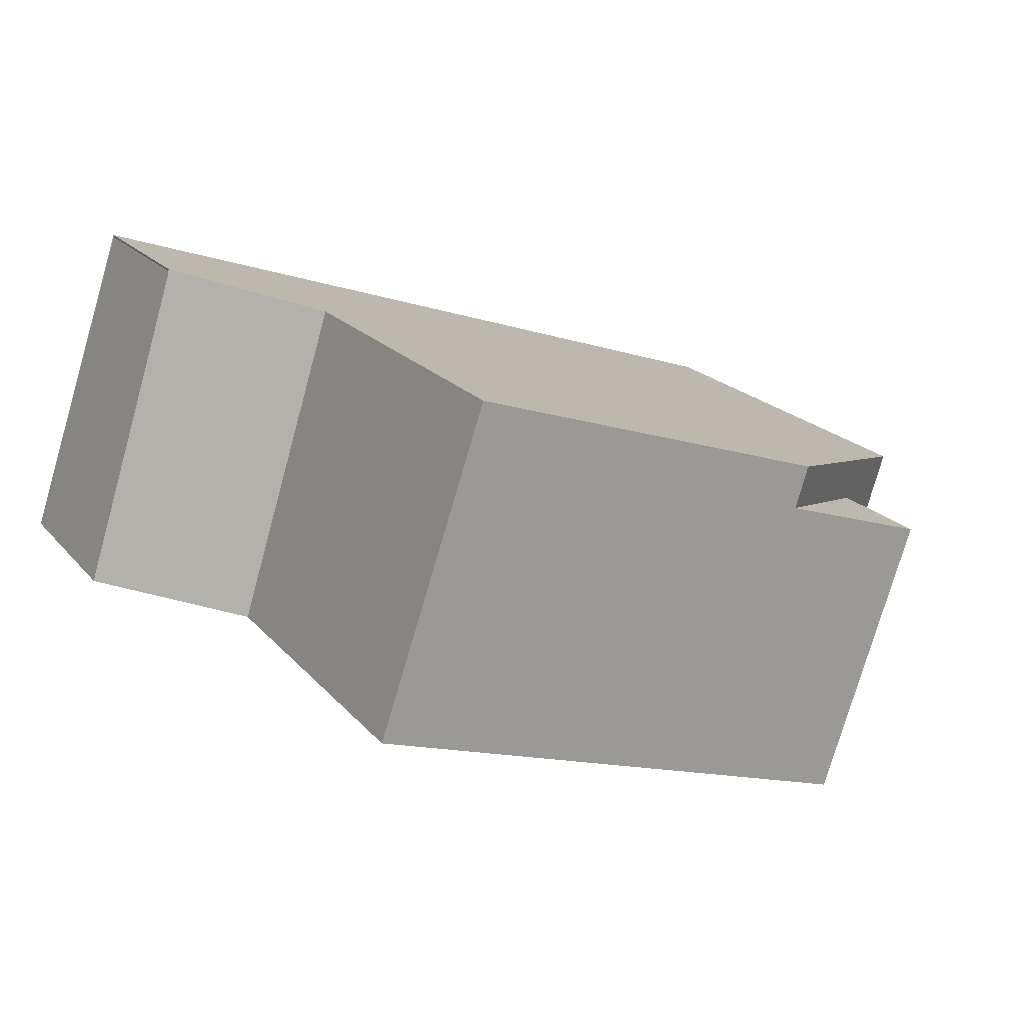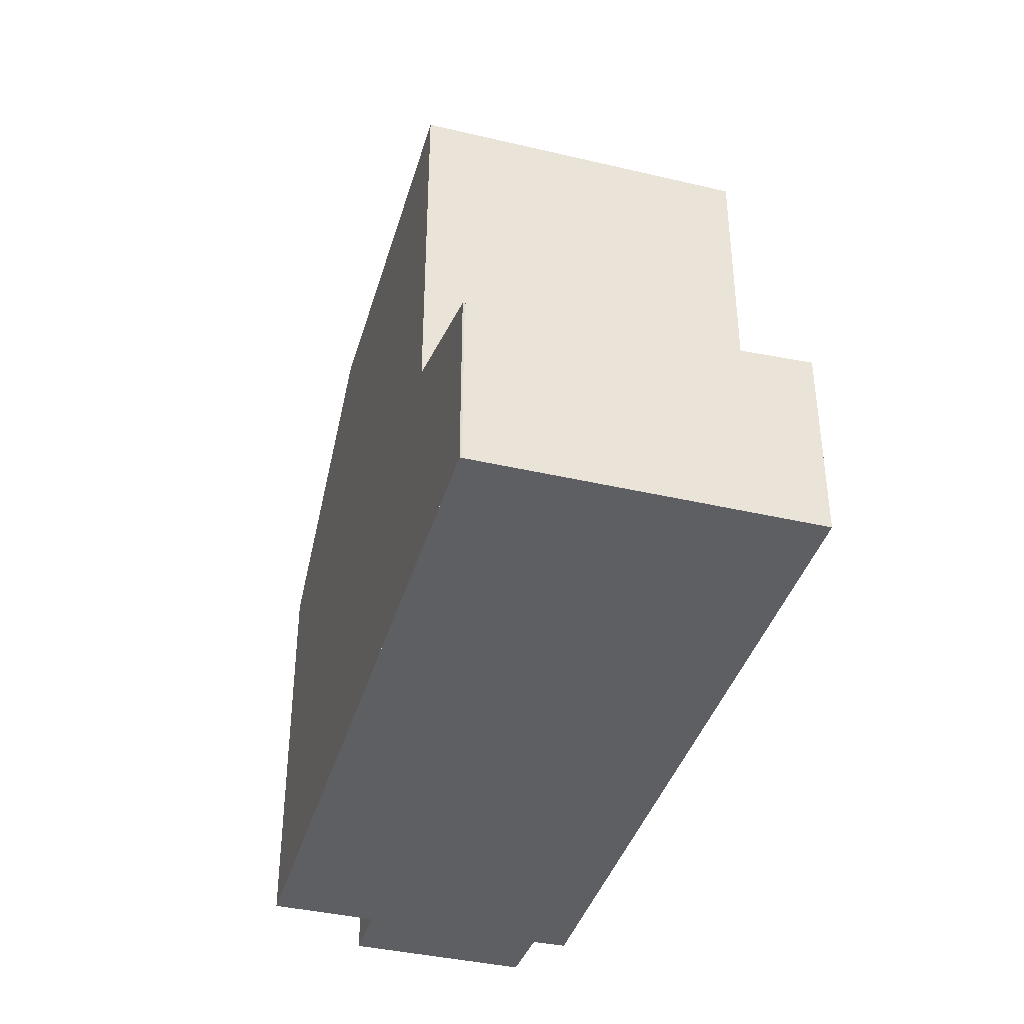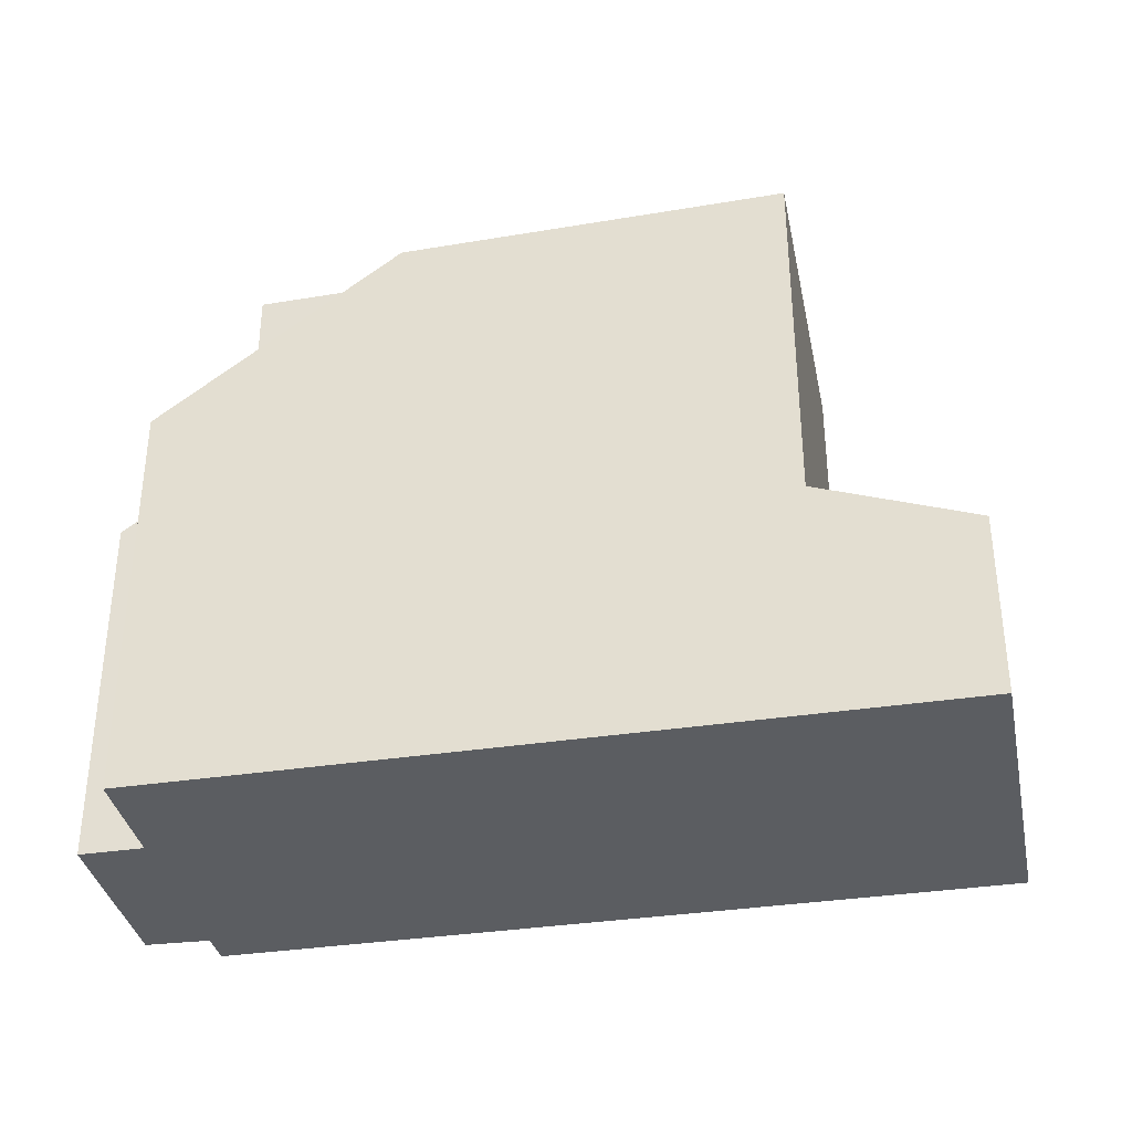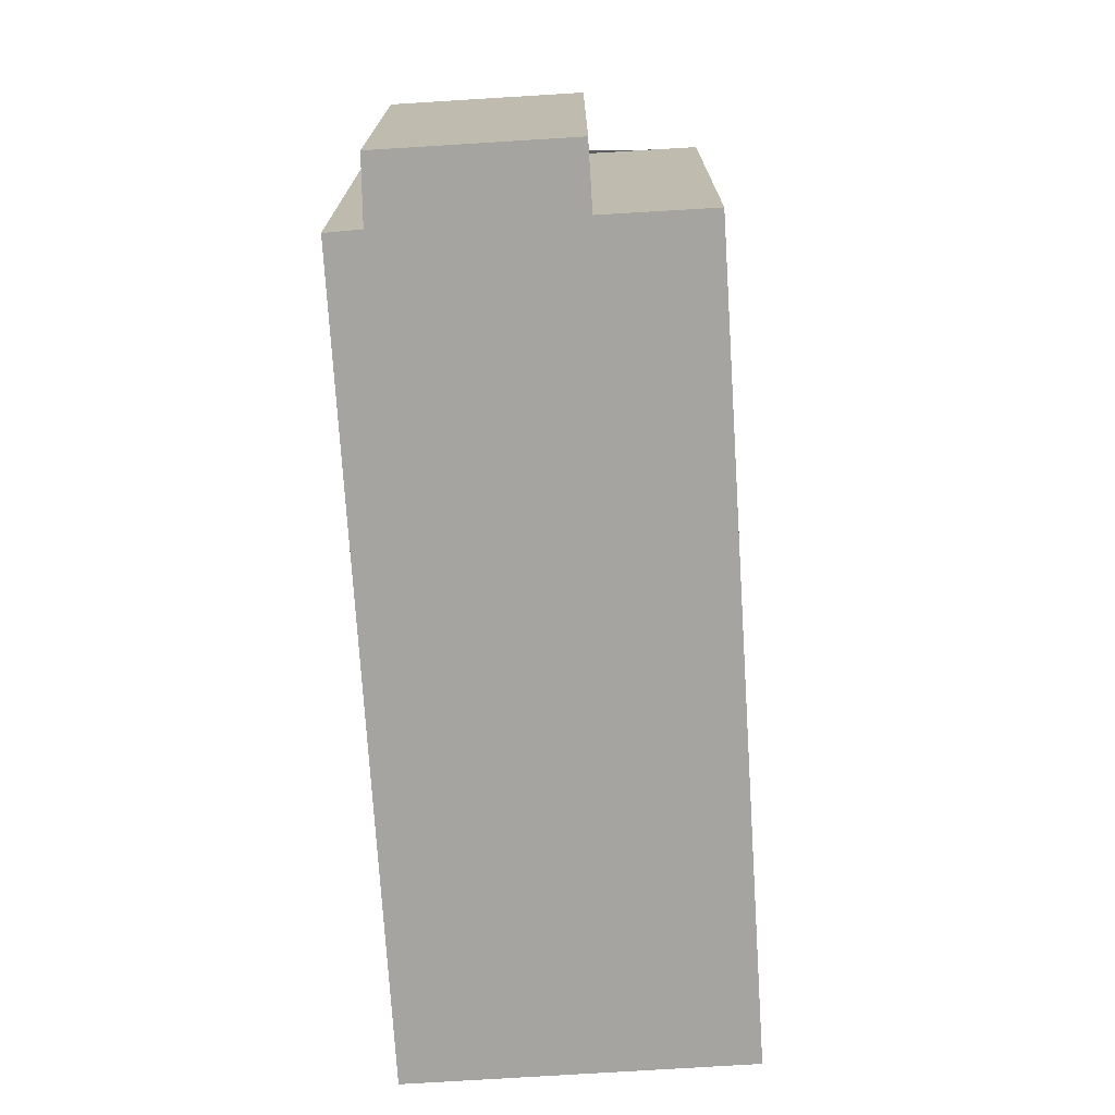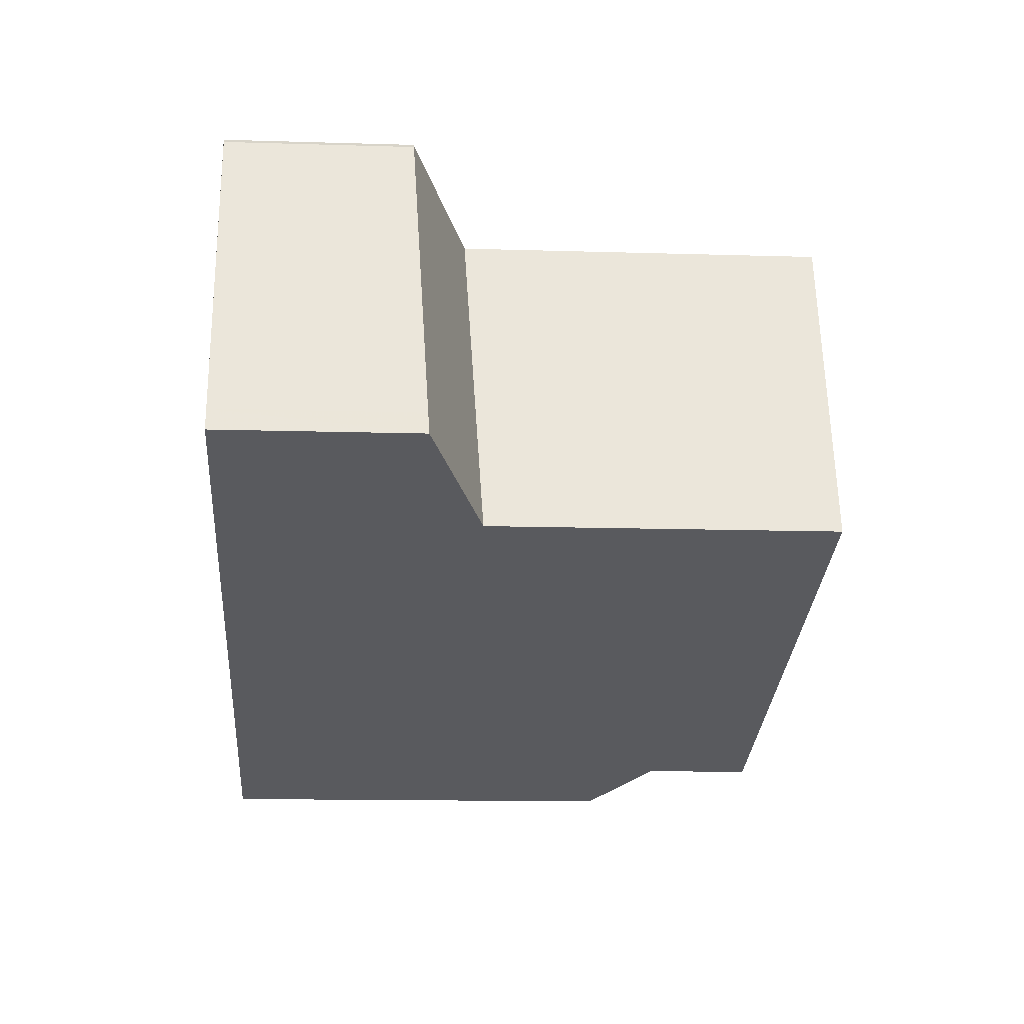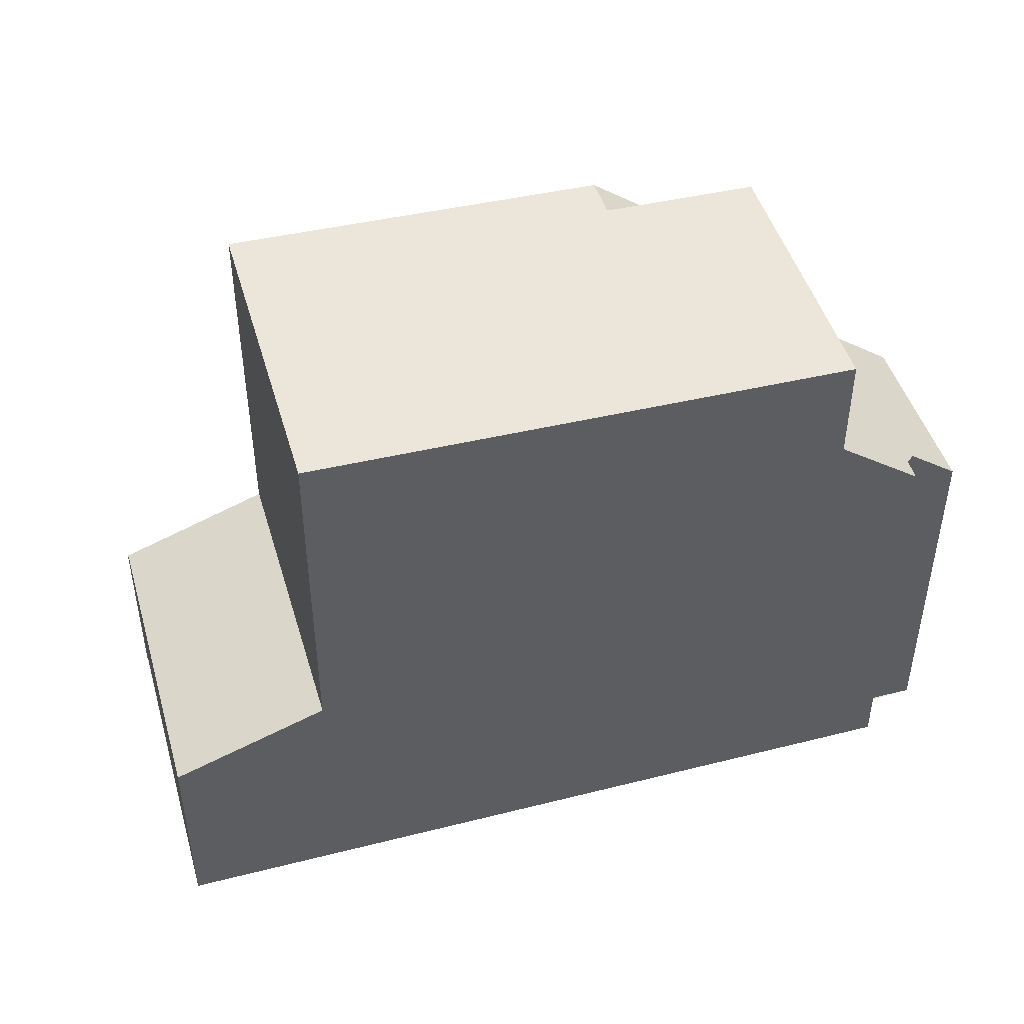
<metadata>
{"format":"obj","ext":"obj","renderer":"f3d","projection":"perspective","resolution":1024,"background":"white","views":[{"elev":19.8,"azim":-27.7,"up":"+Y"},{"elev":-39.5,"azim":-124.4,"up":"+Z"},{"elev":-35.6,"azim":173.0,"up":"+Z"},{"elev":-73.3,"azim":75.3,"up":"+Z"},{"elev":-13.5,"azim":-93.9,"up":"+Y"},{"elev":46.4,"azim":-34.4,"up":"+Z"}]}
</metadata>
<code>
v -830.5 -983 5.78
v -829 -978.6 5.764
v -829.5 -980 5.764
v -828.7 -980.3 5.11
v -829.5 -982.8 5.115
v -830.3 -982.5 5.769
v -840.9 -979.5 2.746
v -839.5 -975.1 2.543
v -839.5 -975.1 2.539
v -832.3 -977.5 8.259
v -833.7 -981.9 8.217
v -838 -980.5 8.31
v -836.7 -976 8.353
v -836.9 -976.6 8.347
v -832.5 -978.1 8.254
v -837.3 -976.5 8.357
v -837.1 -975.9 8.363
v -838.6 -980.3 8.322
v -838.5 -980 8.325
v -837.9 -980.2 8.313
v -832.3 -977.5 8.259
v -831.7 -982.6 8.174
v -838.9 -980.2 8.328
v -837.4 -975.8 8.369
v -832.5 -978.1 8.254
v -831.7 -982.6 6.668
v -829.7 -978.3 6.259
v -831.3 -982.7 6.402
v -837.4 -975.8 3.325
v -838.9 -980.2 3.528
v -837.4 -975.8 5.703
v -838.9 -980.2 5.241
v -838.1 -975.5 3.045
v -839.4 -980 3.327
v -829.9 -978.9 6.278
v -832.5 -978.1 8.254
v -830.4 -978.8 6.649
v -830.4 -978.8 8.209
v -837.6 -976.4 5.641
v -837.6 -976.4 8.363
v -838.3 -976.1 3.083
v -839.7 -975.7 2.57
v -829.2 -979.1 5.764
v -837.6 -976.4 3.352
v -833.6 -981.6 8.22
v -831.2 -982.4 6.392
v -831.6 -982.3 6.666
v -831.6 -982.3 8.176
v -838.8 -979.9 5.272
v -838.8 -979.9 8.331
v -839.3 -979.7 3.308
v -840.8 -979.2 2.732
v -830.4 -982.7 5.774
v -838.8 -979.9 3.515
v -829.3 -980.1 5.629
v -830.2 -982.5 5.634
v -840.9 -979.5 2.767
v -840.8 -979.3 2.753
v -839.6 -975.7 2.59
v -839.4 -975.1 2.563
v -839.9 -979.6 3.107
v -839.9 -979.9 3.121
v -838.5 -975.4 2.911
v -838.7 -976 2.94
v -831.7 -982.6 6.668
v -831.6 -982.3 6.666
v -830.4 -978.8 8.209
v -831.6 -982.3 8.176
v -830.4 -978.8 6.649
v -830.2 -978.2 6.646
v -831.7 -982.6 8.174
v -830.4 -978.8 8.209
v -830.4 -978.8 6.649
v -838.9 -980.2 3.528
v -838.8 -979.9 3.515
v -837.4 -975.8 8.369
v -837.6 -976.4 8.363
v -838.8 -979.9 8.331
v -838.9 -980.2 8.328
v -837.6 -976.4 3.352
v -837.4 -975.8 3.325
v -830.1 -982.6 5.569
v -829.2 -980.1 5.557
v -833.5 -977.7 8.275
v -834.7 -981.3 8.243
v -834.8 -981.6 8.24
v -833.3 -977.2 8.28
v -831.3 -982.7 6.402
v -830.5 -983 5.78
v -830.5 -983 0
v -831.3 -982.7 0
v -829.2 -979.1 5.764
v -829 -978.6 5.764
v -829 -978.6 0
v -829.2 -979.1 0
v -829.3 -980.1 5.629
v -829.5 -980 5.764
v -829.5 -980 0
v -829.3 -980.1 0
v -829.5 -982.8 5.115
v -828.7 -980.3 5.11
v -828.7 -980.3 0
v -829.5 -982.8 -8.882e-16
v -830.1 -982.6 5.569
v -829.5 -982.8 5.115
v -829.5 -982.8 -8.882e-16
v -830.1 -982.6 0
v -830.4 -982.7 5.774
v -830.3 -982.5 5.769
v -830.3 -982.5 0
v -830.4 -982.7 8.882e-16
v -840.8 -979.2 2.732
v -840.9 -979.5 2.746
v -840.9 -979.5 0
v -840.8 -979.2 -4.441e-16
v -839.5 -975.1 2.539
v -839.5 -975.1 2.543
v -839.5 -975.1 0
v -839.5 -975.1 0
v -839.4 -975.1 2.563
v -839.5 -975.1 2.539
v -839.5 -975.1 0
v -839.4 -975.1 0
v -834.8 -981.6 8.24
v -833.7 -981.9 8.217
v -833.7 -981.9 0
v -834.8 -981.6 0
v -838.6 -980.3 8.322
v -838 -980.5 8.31
v -838 -980.5 0
v -838.6 -980.3 1.776e-15
v -833.3 -977.2 8.28
v -836.7 -976 8.353
v -836.7 -976 0
v -833.3 -977.2 0
v -836.7 -976 8.353
v -837.1 -975.9 8.363
v -837.1 -975.9 0
v -836.7 -976 0
v -838.9 -980.2 8.328
v -838.6 -980.3 8.322
v -838.6 -980.3 1.776e-15
v -838.9 -980.2 0
v -830.2 -978.2 6.646
v -832.3 -977.5 8.259
v -832.3 -977.5 0
v -830.2 -978.2 0
v -829 -978.6 5.764
v -829.7 -978.3 6.259
v -829.7 -978.3 0
v -829 -978.6 0
v -831.7 -982.6 6.668
v -831.3 -982.7 6.402
v -831.3 -982.7 0
v -831.7 -982.6 0
v -837.4 -975.8 3.325
v -838.1 -975.5 3.045
v -838.1 -975.5 0
v -837.4 -975.8 0
v -839.9 -979.9 3.121
v -839.4 -980 3.327
v -839.4 -980 0
v -839.9 -979.9 0
v -839.5 -975.1 2.543
v -839.7 -975.7 2.57
v -839.7 -975.7 0
v -839.5 -975.1 0
v -829.5 -980 5.764
v -829.2 -979.1 5.764
v -829.2 -979.1 0
v -829.5 -980 0
v -839.7 -975.7 2.57
v -840.8 -979.2 2.732
v -840.8 -979.2 -4.441e-16
v -839.7 -975.7 0
v -830.5 -983 5.78
v -830.4 -982.7 5.774
v -830.4 -982.7 8.882e-16
v -830.5 -983 0
v -829.2 -980.1 5.557
v -829.3 -980.1 5.629
v -829.3 -980.1 0
v -829.2 -980.1 0
v -830.3 -982.5 5.769
v -830.2 -982.5 5.634
v -830.2 -982.5 0
v -830.3 -982.5 0
v -840.9 -979.5 2.746
v -840.9 -979.5 2.767
v -840.9 -979.5 0
v -840.9 -979.5 0
v -838.5 -975.4 2.911
v -839.4 -975.1 2.563
v -839.4 -975.1 0
v -838.5 -975.4 -4.441e-16
v -840.9 -979.5 2.767
v -839.9 -979.9 3.121
v -839.9 -979.9 0
v -840.9 -979.5 0
v -838.1 -975.5 3.045
v -838.5 -975.4 2.911
v -838.5 -975.4 -4.441e-16
v -838.1 -975.5 0
v -829.7 -978.3 6.259
v -830.2 -978.2 6.646
v -830.2 -978.2 0
v -829.7 -978.3 0
v -833.7 -981.9 8.217
v -831.7 -982.6 8.174
v -831.7 -982.6 -1.776e-15
v -833.7 -981.9 0
v -839.4 -980 3.327
v -838.9 -980.2 3.528
v -838.9 -980.2 -4.441e-16
v -839.4 -980 0
v -837.1 -975.9 8.363
v -837.4 -975.8 8.369
v -837.4 -975.8 0
v -837.1 -975.9 0
v -830.2 -982.5 5.634
v -830.1 -982.6 5.569
v -830.1 -982.6 0
v -830.2 -982.5 0
v -828.7 -980.3 5.11
v -829.2 -980.1 5.557
v -829.2 -980.1 0
v -828.7 -980.3 0
v -838 -980.5 8.31
v -834.8 -981.6 8.24
v -834.8 -981.6 0
v -838 -980.5 0
v -832.3 -977.5 8.259
v -833.3 -977.2 8.28
v -833.3 -977.2 0
v -832.3 -977.5 0
v -830.5 -983 0
v -840.9 -979.5 0
v -839.5 -975.1 0
v -839.5 -975.1 0
v -829 -978.6 0
v -829.5 -980 0
v -828.7 -980.3 0
v -829.5 -982.8 0
v -830.3 -982.5 0
f 86 12 20 85
f 70 27 35 69
f 40 24 31 39
f 71 11 45 68
f 20 12 18 19
f 17 13 14 16
f 84 14 13 87
f 19 16 14 20
f 64 59 60 63
f 35 27 2 43
f 73 25 72
f 39 31 29 44
f 69 35 46 66
f 48 38 37 47
f 50 40 39 49
f 61 58 59 64
f 56 6 53 46 35 43 3 55
f 49 39 44 54
f 85 20 14 84
f 66 46 28 65
f 47 26 22 48
f 49 32 23 50
f 62 57 58 61
f 53 1 28 46
f 54 30 32 49
f 68 45 15 67
f 83 4 5 82
f 57 7 52 58
f 59 42 8 9 60
f 58 52 42 59
f 61 51 34 62
f 63 33 41 64
f 64 41 51 61
f 69 36 21 70
f 74 34 51 75
f 76 17 16 77
f 78 19 18 79
f 77 16 19 78
f 80 41 33 81
f 75 51 41 80
f 82 56 55 83
f 84 15 45 85
f 85 45 11 86
f 87 10 15 84
f 89 90 91 88
f 93 94 95 92
f 97 98 99 96
f 101 102 103 100
f 105 106 107 104
f 109 110 111 108
f 113 114 115 112
f 117 118 119 116
f 121 122 123 120
f 125 126 127 124
f 129 130 131 128
f 133 134 135 132
f 137 138 139 136
f 141 142 143 140
f 145 146 147 144
f 149 150 151 148
f 153 154 155 152
f 157 158 159 156
f 161 162 163 160
f 165 166 167 164
f 169 170 171 168
f 173 174 175 172
f 177 178 179 176
f 181 182 183 180
f 185 186 187 184
f 189 190 191 188
f 193 194 195 192
f 197 198 199 196
f 201 202 203 200
f 205 206 207 204
f 209 210 211 208
f 213 214 215 212
f 217 218 219 216
f 221 222 223 220
f 225 226 227 224
f 229 230 231 228
f 233 234 235 232
f 237 238 239 240 241 242 243 244 236

</code>
